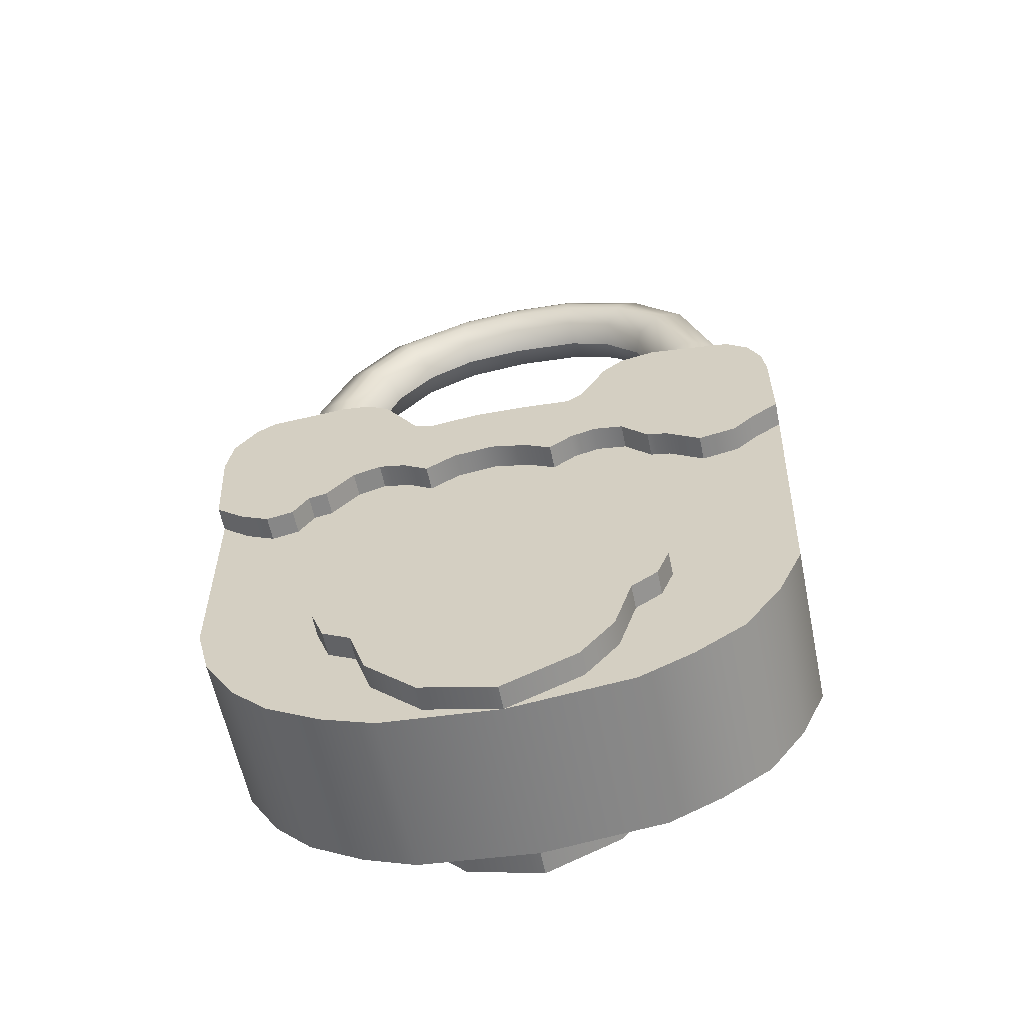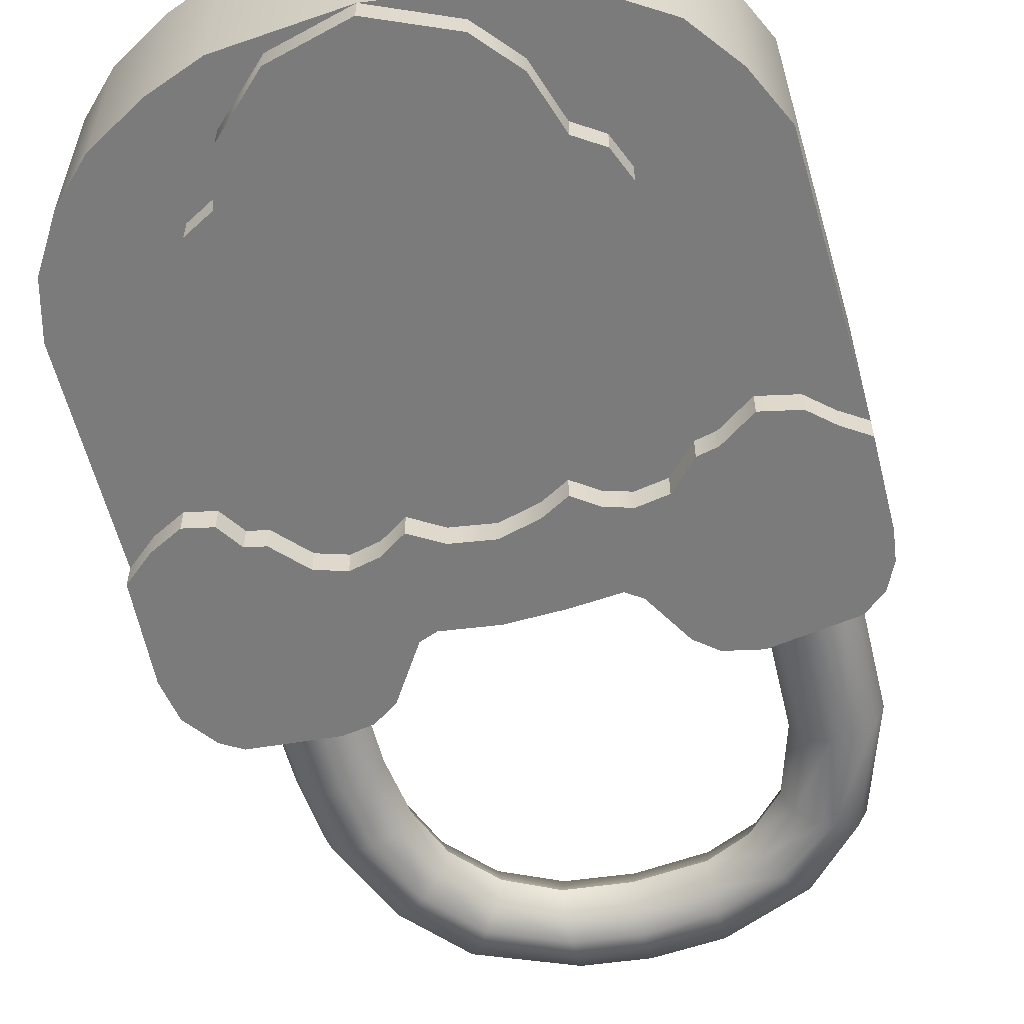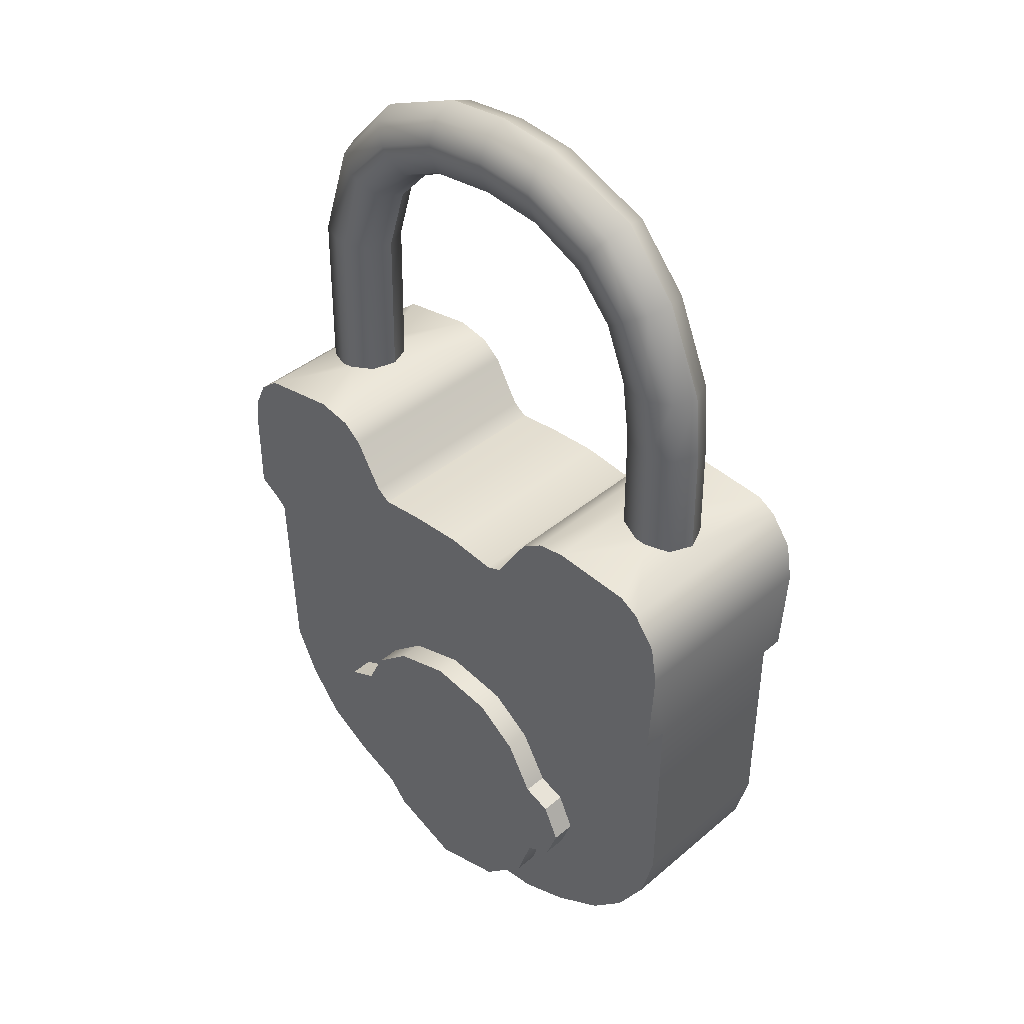
<metadata>
{"format":"obj","ext":"obj","renderer":"f3d","projection":"perspective","resolution":1024,"background":"white","views":[{"elev":-59.8,"azim":11.6,"up":"+Y"},{"elev":-58.4,"azim":14.2,"up":"+Z"},{"elev":40.4,"azim":-135.9,"up":"+Y"}]}
</metadata>
<code>
o padlock_1
v -0.01567 -0.03551 0.011
v 0.01412 -0.0357 0.011
v -0.0289 -0.03685 0.011
v -0.03137 -0.05392 0.0085
v -0.03128 -0.07543 0.0085
v -0.02985 -0.08095 0.0085
v -0.02671 -0.08609 0.0085
v -0.0229 -0.08989 0.0085
v -0.01738 -0.09313 0.0085
v -0.01196 -0.09522 0.0085
v 3.2e-05 -0.09637 0.0085
v 0.0124 -0.09494 0.0085
v 0.01773 -0.09256 0.0085
v 0.02278 -0.08942 0.0085
v 0.02649 -0.08457 0.0085
v 0.02906 -0.07914 0.0085
v 0.03001 -0.05276 0.0085
v 0.02839 -0.03822 0.011
v 0.02754 -0.05438 0.0085
v 0.02516 -0.05647 0.0085
v 0.02144 -0.05723 0.0085
v 0.01802 -0.05485 0.0085
v 0.01602 -0.05438 0.0085
v 0.01336 -0.05152 0.0085
v 0.01031 -0.05095 0.0085
v 0.007742 -0.05171 0.0085
v 0.005458 -0.05333 0.0085
v 0.002793 -0.05181 0.0085
v -0.001014 -0.05076 0.0085
v -0.005106 -0.05133 0.0085
v -0.008151 -0.05314 0.0085
v -0.01072 -0.05143 0.0085
v -0.01348 -0.05076 0.0085
v -0.01633 -0.05162 0.0085
v -0.01919 -0.05466 0.0085
v -0.02109 -0.05504 0.0085
v -0.02271 -0.05742 0.0085
v -0.02547 -0.05799 0.0085
v -0.02852 -0.05638 0.0085
v -0.007652 -0.09431 0.0085
v -0.01279 -0.08928 0.0085
v -0.0145 -0.08414 0.0085
v -0.01736 -0.08255 0.0085
v -0.01873 -0.07889 0.0085
v -0.01702 -0.07524 0.0085
v -0.01416 -0.07409 0.0085
v -0.01131 -0.06907 0.0085
v -0.006853 -0.06576 0.0085
v -1e-06 -0.06462 0.0085
v 0.00628 -0.06644 0.0085
v 0.01051 -0.0701 0.0085
v 0.01245 -0.07409 0.0085
v 0.01564 -0.07558 0.0085
v 0.01667 -0.07878 0.0085
v 0.01542 -0.08186 0.0085
v 0.01279 -0.08357 0.0085
v 0.01096 -0.08917 0.0085
v 0.007536 -0.09317 0.0085
v -0.01567 -0.03551 -0.011
v 0.01412 -0.0357 -0.011
v -0.0289 -0.03685 -0.011
v -0.03137 -0.05392 -0.0085
v -0.03128 -0.07543 -0.0085
v -0.02985 -0.08095 -0.0085
v -0.02671 -0.08609 -0.0085
v -0.0229 -0.08989 -0.0085
v -0.01738 -0.09313 -0.0085
v -0.01196 -0.09522 -0.0085
v 3.2e-05 -0.09637 -0.0085
v 0.0124 -0.09494 -0.0085
v 0.01773 -0.09256 -0.0085
v 0.02278 -0.08942 -0.0085
v 0.02649 -0.08457 -0.0085
v 0.02906 -0.07914 -0.0085
v 0.03001 -0.05276 -0.0085
v 0.02839 -0.03822 -0.011
v 0.02754 -0.05438 -0.0085
v 0.02516 -0.05647 -0.0085
v 0.02144 -0.05723 -0.0085
v 0.01802 -0.05485 -0.0085
v 0.01602 -0.05438 -0.0085
v 0.01336 -0.05152 -0.0085
v 0.01031 -0.05095 -0.0085
v 0.007742 -0.05171 -0.0085
v 0.005458 -0.05333 -0.0085
v 0.002793 -0.05181 -0.0085
v -0.001014 -0.05076 -0.0085
v -0.005106 -0.05133 -0.0085
v -0.008151 -0.05314 -0.0085
v -0.01072 -0.05143 -0.0085
v -0.01348 -0.05076 -0.0085
v -0.01633 -0.05162 -0.0085
v -0.01919 -0.05466 -0.0085
v -0.02109 -0.05504 -0.0085
v -0.02271 -0.05742 -0.0085
v -0.02547 -0.05799 -0.0085
v -0.02852 -0.05638 -0.0085
v -0.007652 -0.09431 -0.0085
v -0.01279 -0.08928 -0.0085
v -0.0145 -0.08414 -0.0085
v -0.01736 -0.08255 -0.0085
v -0.01873 -0.07889 -0.0085
v -0.01702 -0.07524 -0.0085
v -0.01416 -0.07409 -0.0085
v -0.01131 -0.06907 -0.0085
v -0.006853 -0.06576 -0.0085
v -1e-06 -0.06462 -0.0085
v 0.00628 -0.06644 -0.0085
v 0.01051 -0.0701 -0.0085
v 0.01245 -0.07409 -0.0085
v 0.01564 -0.07558 -0.0085
v 0.01667 -0.07878 -0.0085
v 0.01542 -0.08186 -0.0085
v 0.01279 -0.08357 -0.0085
v 0.01096 -0.08917 -0.0085
v 0.007536 -0.09317 -0.0085
v -0.01859 -0.03503 0.011
v -0.01329 -0.03713 0.011
v -0.009769 -0.04265 0.011
v -0.008056 -0.04331 0.011
v -0.002727 -0.04265 0.011
v 0.002792 -0.04284 0.011
v 0.007646 -0.04331 0.011
v 0.009168 -0.04227 0.011
v 0.01202 -0.03741 0.011
v 0.01772 -0.03495 0.011
v -0.02691 -0.03567 0.011
v -0.03121 -0.03993 0.011
v -0.03193 -0.04401 0.011
v -0.03137 -0.05392 0.011
v 0.03001 -0.05276 0.011
v 0.03001 -0.04383 0.011
v 0.02963 -0.04088 0.011
v 0.02619 -0.03636 0.011
v 0.02754 -0.05438 0.011
v 0.02516 -0.05647 0.011
v 0.02144 -0.05723 0.011
v 0.01802 -0.05485 0.011
v 0.01602 -0.05438 0.011
v 0.01336 -0.05152 0.011
v 0.01031 -0.05095 0.011
v 0.007742 -0.05171 0.011
v 0.005458 -0.05333 0.011
v 0.002793 -0.05181 0.011
v -0.001014 -0.05076 0.011
v -0.005106 -0.05133 0.011
v -0.008151 -0.05314 0.011
v -0.01072 -0.05143 0.011
v -0.01348 -0.05076 0.011
v -0.01633 -0.05162 0.011
v -0.01919 -0.05466 0.011
v -0.02109 -0.05504 0.011
v -0.02271 -0.05742 0.011
v -0.02547 -0.05799 0.011
v -0.02852 -0.05638 0.011
v 3.2e-05 -0.09637 0.011
v -0.007652 -0.09431 0.011
v -0.01279 -0.08928 0.011
v -0.0145 -0.08414 0.011
v -0.01736 -0.08255 0.011
v -0.01873 -0.07889 0.011
v -0.01702 -0.07524 0.011
v -0.01416 -0.07409 0.011
v -0.01131 -0.06907 0.011
v -0.006853 -0.06576 0.011
v -1e-06 -0.06462 0.011
v 0.00628 -0.06644 0.011
v 0.01051 -0.0701 0.011
v 0.01245 -0.07409 0.011
v 0.01564 -0.07558 0.011
v 0.01667 -0.07878 0.011
v 0.01542 -0.08186 0.011
v 0.01279 -0.08357 0.011
v 0.01096 -0.08917 0.011
v 0.007536 -0.09317 0.011
v -0.01859 -0.03503 -0.011
v -0.01329 -0.03713 -0.011
v -0.009769 -0.04265 -0.011
v -0.008056 -0.04331 -0.011
v -0.002727 -0.04265 -0.011
v 0.002792 -0.04284 -0.011
v 0.007646 -0.04331 -0.011
v 0.009168 -0.04227 -0.011
v 0.01202 -0.03741 -0.011
v 0.01772 -0.03495 -0.011
v -0.02691 -0.03567 -0.011
v -0.03121 -0.03993 -0.011
v -0.03193 -0.04401 -0.011
v -0.03137 -0.05392 -0.011
v 0.03001 -0.05276 -0.011
v 0.03001 -0.04383 -0.011
v 0.02963 -0.04088 -0.011
v 0.02619 -0.03636 -0.011
v 0.02754 -0.05438 -0.011
v 0.02516 -0.05647 -0.011
v 0.02144 -0.05723 -0.011
v 0.01802 -0.05485 -0.011
v 0.01602 -0.05438 -0.011
v 0.01336 -0.05152 -0.011
v 0.01031 -0.05095 -0.011
v 0.007742 -0.05171 -0.011
v 0.005458 -0.05333 -0.011
v 0.002793 -0.05181 -0.011
v -0.001014 -0.05076 -0.011
v -0.005106 -0.05133 -0.011
v -0.008151 -0.05314 -0.011
v -0.01072 -0.05143 -0.011
v -0.01348 -0.05076 -0.011
v -0.01633 -0.05162 -0.011
v -0.01919 -0.05466 -0.011
v -0.02109 -0.05504 -0.011
v -0.02271 -0.05742 -0.011
v -0.02547 -0.05799 -0.011
v -0.02852 -0.05638 -0.011
v 3.2e-05 -0.09637 -0.011
v -0.007652 -0.09431 -0.011
v -0.01279 -0.08928 -0.011
v -0.0145 -0.08414 -0.011
v -0.01736 -0.08255 -0.011
v -0.01873 -0.07889 -0.011
v -0.01702 -0.07524 -0.011
v -0.01416 -0.07409 -0.011
v -0.01131 -0.06907 -0.011
v -0.006853 -0.06576 -0.011
v -1e-06 -0.06462 -0.011
v 0.00628 -0.06644 -0.011
v 0.01051 -0.0701 -0.011
v 0.01245 -0.07409 -0.011
v 0.01564 -0.07558 -0.011
v 0.01667 -0.07878 -0.011
v 0.01542 -0.08186 -0.011
v 0.01279 -0.08357 -0.011
v 0.01096 -0.08917 -0.011
v 0.007536 -0.09317 -0.011
v 0.01772 -0.03495 0
v 0.02123 -0.03554 0.0035
v 0.01875 -0.03513 0.002475
v 0.01745 -0.01879 0
v 0.02094 -0.01879 0.0035
v 0.01847 -0.01879 0.002475
v 0.01526 -0.01162 0
v 0.01839 -0.00987 0.0035
v 0.01617 -0.01111 0.002475
v 0.01164 -0.007722 0
v 0.01368 -0.004791 0.0035
v 0.01224 -0.006864 0.002475
v 0.007193 -0.005534 0
v 0.007193 -0.002117 0.0035
v 0.007193 -0.004533 0.002475
v 3.3e-05 -0.004772 0
v 4.4e-05 -0.00125 0.0035
v 3.6e-05 -0.003741 0.002475
v -0.006529 -0.005438 0
v -0.006529 -0.002021 0.0035
v -0.006529 -0.004437 0.002475
v -0.01167 -0.008008 0
v -0.0138 -0.005131 0.0035
v -0.0123 -0.007165 0.002475
v -0.01557 -0.01239 0
v -0.01844 -0.01035 0.0035
v -0.01641 -0.01179 0.002475
v -0.01767 -0.01762 0
v -0.02124 -0.01735 0.0035
v -0.01871 -0.01754 0.002475
v -0.01852 -0.02378 0
v -0.02201 -0.02378 0.0035
v -0.01955 -0.02378 0.002475
v -0.02259 -0.01725 0.0035
v -0.02614 -0.01698 0
v -0.0251 -0.01706 0.002475
v 0.02241 -0.007612 0
v 0.0193 -0.009356 0.0035
v 0.0215 -0.008123 0.002475
v 0.01423 -0.003922 0.0035
v 0.01661 -0.001277 0
v 0.01591 -0.002051 0.002475
v 0.007193 -0.000617 0.0035
v 0.007193 0.002795 0
v 0.007193 0.001796 0.002475
v 5.4e-05 2.2e-05 0.0035
v 5.4e-05 0.003522 0
v 5.4e-05 0.002497 0.002475
v -0.006529 -0.000627 0.0035
v -0.006529 0.002795 0
v -0.006529 0.001793 0.002475
v -0.0145 -0.004073 0.0035
v -0.0166 -0.001236 0
v -0.01598 -0.002067 0.002475
v -0.01928 -0.009592 0.0035
v -0.02228 -0.007779 0
v -0.0214 -0.00831 0.002475
v 0.0227 -0.03578 0.0035
v 0.02619 -0.03636 0
v 0.02517 -0.03619 0.002475
v 0.02253 -0.01879 0.0035
v 0.026 -0.01879 0
v 0.02498 -0.01879 0.002475
v -0.02331 -0.02378 0.0035
v -0.02678 -0.02378 0
v -0.02576 -0.02378 0.002475
v -0.02691 -0.03567 0
v -0.02341 -0.0354 0.0035
v -0.02588 -0.03559 0.002475
v -0.02209 -0.03529 0.0035
v -0.01859 -0.03503 0
v -0.01962 -0.0351 0.002475
v 0.02123 -0.03554 -0.0035
v 0.01772 -0.03495 0
v 0.01875 -0.03513 -0.002475
v 0.02094 -0.01879 -0.0035
v 0.01745 -0.01879 0
v 0.01847 -0.01879 -0.002475
v 0.01839 -0.00987 -0.0035
v 0.01526 -0.01162 0
v 0.01617 -0.01111 -0.002475
v 0.01368 -0.004791 -0.0035
v 0.01164 -0.007722 0
v 0.01224 -0.006864 -0.002475
v 0.007193 -0.002117 -0.0035
v 0.007193 -0.005534 0
v 0.007193 -0.004533 -0.002475
v 4.4e-05 -0.00125 -0.0035
v 3.3e-05 -0.004772 0
v 3.6e-05 -0.003741 -0.002475
v -0.006529 -0.002021 -0.0035
v -0.006529 -0.005438 0
v -0.006529 -0.004437 -0.002475
v -0.0138 -0.005131 -0.0035
v -0.01167 -0.008008 0
v -0.0123 -0.007165 -0.002475
v -0.01844 -0.01035 -0.0035
v -0.01557 -0.01239 0
v -0.01641 -0.01179 -0.002475
v -0.02124 -0.01735 -0.0035
v -0.01767 -0.01762 0
v -0.01871 -0.01754 -0.002475
v -0.02201 -0.02378 -0.0035
v -0.01852 -0.02378 0
v -0.01955 -0.02378 -0.002475
v -0.02614 -0.01698 0
v -0.02259 -0.01725 -0.0035
v -0.0251 -0.01706 -0.002475
v 0.0193 -0.009356 -0.0035
v 0.02241 -0.007612 0
v 0.0215 -0.008123 -0.002475
v 0.01661 -0.001277 0
v 0.01423 -0.003922 -0.0035
v 0.01591 -0.002051 -0.002475
v 0.007193 0.002795 0
v 0.007193 -0.000617 -0.0035
v 0.007193 0.001796 -0.002475
v 5.4e-05 0.003522 0
v 5.4e-05 2.2e-05 -0.0035
v 5.4e-05 0.002497 -0.002475
v -0.006529 0.002795 0
v -0.006529 -0.000627 -0.0035
v -0.006529 0.001793 -0.002475
v -0.0166 -0.001236 0
v -0.0145 -0.004073 -0.0035
v -0.01598 -0.002067 -0.002475
v -0.02228 -0.007779 0
v -0.01928 -0.009592 -0.0035
v -0.0214 -0.00831 -0.002475
v 0.02619 -0.03636 0
v 0.0227 -0.03578 -0.0035
v 0.02517 -0.03619 -0.002475
v 0.026 -0.01879 0
v 0.02253 -0.01879 -0.0035
v 0.02498 -0.01879 -0.002475
v -0.02678 -0.02378 0
v -0.02331 -0.02378 -0.0035
v -0.02576 -0.02378 -0.002475
v -0.02341 -0.0354 -0.0035
v -0.02691 -0.03567 0
v -0.02588 -0.03559 -0.002475
v -0.01859 -0.03503 0
v -0.02209 -0.03529 -0.0035
v -0.01962 -0.0351 -0.002475
f 247 320 317 244
f 371 337 377 373
f 190 191 75
f 244 317 314 241
f 296 367 344 271
f 289 268 263 260
f 277 280 251 248
f 250 323 320 247
f 274 276 279 277
f 253 326 323 250
f 256 329 326 253
f 277 279 282 280
f 259 332 329 256
f 262 335 332 259
f 280 282 285 283
f 298 302 304 266
f 299 370 374 301
f 283 285 288 286
f 307 310 368 365
f 286 288 291 289
f 265 267 306 305
f 269 340 370 299
f 18 76 364 293
f 268 298 266 263
f 280 283 254 251
f 271 344 346 275
f 341 334 337 371
f 304 302 127 117
f 301 374 61 3
f 265 338 335 262
f 11 69 70 12
f 17 19 20
f 16 54 55 15
f 17 132 131
f 40 41 9 10
f 39 155 130 4
f 241 314 311 238
f 235 308 60 2
f 75 74 112 111 77
f 74 73 113 112
f 102 220 219 101
f 98 68 67 99
f 331 334 341 362
f 13 12 70 71
f 13 71 72 14
f 14 72 73 15
f 15 73 74 16
f 10 68 69 11
f 177 59 1 118
f 5 63 64 6
f 126 134 292 236
f 16 74 75 17
f 295 272 242 239
f 6 64 65 7
f 130 129 4
f 7 65 66 8
f 8 66 67 9
f 9 67 68 10
f 373 377 176 186
f 156 175 167 166
f 127 3 154 153
f 11 156 157 40
f 40 157 158 41
f 132 17 75 191
f 41 158 159 42
f 42 159 160 43
f 43 160 161 44
f 17 131 135 19
f 44 161 162 45
f 19 135 136 20
f 45 162 163 46
f 20 136 137 21
f 46 163 164 47
f 21 137 138 22
f 128 3 61 187
f 47 164 165 48
f 22 138 139 23
f 48 165 166 49
f 23 139 140 24
f 49 166 167 50
f 24 140 141 25
f 50 167 168 51
f 25 141 142 26
f 51 168 169 52
f 26 142 143 27
f 52 169 170 53
f 27 143 144 28
f 53 170 171 54
f 28 144 145 29
f 1 59 376 305
f 54 171 172 55
f 29 145 146 30
f 55 172 173 56
f 30 146 147 31
f 56 173 174 57
f 31 147 148 32
f 57 174 175 58
f 32 148 149 33
f 58 175 156 11
f 33 149 150 34
f 34 150 151 35
f 35 151 152 36
f 36 152 153 37
f 292 295 239 236
f 37 153 154 38
f 38 154 155 39
f 215 216 234
f 176 188 187 186
f 77 194 190 75
f 103 221 220 102
f 78 195 194 77
f 129 128 187 188
f 104 222 221 103
f 79 196 195 78
f 4 129 188 62
f 105 223 222 104
f 80 197 196 79
f 62 188 189
f 106 224 223 105
f 81 198 197 80
f 107 225 224 106
f 82 199 198 81
f 108 226 225 107
f 83 200 199 82
f 109 227 226 108
f 84 201 200 83
f 110 228 227 109
f 85 202 201 84
f 111 229 228 110
f 86 203 202 85
f 112 230 229 111
f 87 204 203 86
f 113 231 230 112
f 88 205 204 87
f 184 183 124 125
f 114 232 231 113
f 89 206 205 88
f 115 233 232 114
f 90 207 206 89
f 179 178 119 120
f 116 234 233 115
f 91 208 207 90
f 182 181 122 123
f 69 215 234 116
f 92 209 208 91
f 93 210 209 92
f 180 179 120 121
f 94 211 210 93
f 95 212 211 94
f 4 62 63 5
f 96 213 212 95
f 97 214 213 96
f 183 182 123 124
f 62 189 214 97
f 133 132 191 192
f 181 180 121 122
f 98 216 215 69
f 18 133 192 76
f 99 217 216 98
f 2 60 184 125
f 100 218 217 99
f 193 185 307 365
f 178 177 118 119
f 101 219 218 100
f 310 313 343 368
f 235 2 126 236 237
f 292 134 18 293 294
f 301 3 127 302 303
f 304 117 1 305 306
f 307 185 60 308 309
f 364 76 193 365 366
f 373 186 61 374 375
f 376 59 176 377 378
f 235 237 240 238
f 237 236 239 240
f 238 240 243 241
f 240 239 242 243
f 241 243 246 244
f 243 242 245 246
f 244 246 249 247
f 246 245 248 249
f 247 249 252 250
f 249 248 251 252
f 250 252 255 253
f 252 251 254 255
f 253 255 258 256
f 255 254 257 258
f 256 258 261 259
f 258 257 260 261
f 259 261 264 262
f 261 260 263 264
f 262 264 267 265
f 264 263 266 267
f 267 266 304 306
f 298 300 303 302
f 272 273 276 274
f 273 271 275 276
f 276 275 278 279
f 346 348 351 349
f 347 316 319 350
f 319 322 353 350
f 279 278 281 282
f 349 351 354 352
f 282 281 284 285
f 352 354 357 355
f 285 284 287 288
f 355 357 360 358
f 288 287 290 291
f 358 360 363 361
f 291 290 269 270
f 361 363 342 340
f 294 293 296 297
f 364 366 369 367
f 295 297 273 272
f 297 296 271 273
f 268 270 300 298
f 270 269 299 300
f 300 299 301 303
f 337 339 378 377
f 307 309 312 310
f 309 308 311 312
f 310 312 315 313
f 312 311 314 315
f 313 315 318 316
f 315 314 317 318
f 316 318 321 319
f 318 317 320 321
f 319 321 324 322
f 321 320 323 324
f 322 324 327 325
f 324 323 326 327
f 325 327 330 328
f 327 326 329 330
f 328 330 333 331
f 330 329 332 333
f 331 333 336 334
f 333 332 335 336
f 334 336 339 337
f 336 335 338 339
f 339 338 376 378
f 370 372 375 374
f 344 345 348 346
f 345 343 347 348
f 348 347 350 351
f 275 346 349 278
f 322 325 356 353
f 274 277 248 245
f 351 350 353 354
f 278 349 352 281
f 354 353 356 357
f 281 352 355 284
f 357 356 359 360
f 284 355 358 287
f 360 359 362 363
f 287 358 361 290
f 363 362 341 342
f 290 361 340 269
f 366 365 368 369
f 293 364 367 296
f 367 369 345 344
f 369 368 343 345
f 340 342 372 370
f 342 341 371 372
f 372 371 373 375
f 305 376 338 265
f 238 311 308 235
f 292 294 297 295
f 289 291 270 268
f 272 274 245 242
f 343 313 316 347
f 325 328 359 356
f 328 331 362 359
f 286 289 260 257
f 283 286 257 254
f 182 183 200 201
f 183 184 199 200
f 184 60 198 199
f 60 185 197 198
f 185 193 195 197
f 193 76 194 195
f 76 192 194
f 192 191 190 194
f 195 196 197
f 188 176 189
f 189 176 211 214
f 211 212 213 214
f 211 176 59 210
f 59 177 209 210
f 177 178 208 209
f 178 179 207 208
f 179 205 206 207
f 205 179 180 204
f 180 181 203 204
f 181 182 201 202 203
f 187 61 186
f 218 222 228 232
f 222 223 227 228
f 223 224 226 227
f 224 225 226
f 222 218 219 221
f 228 229 231 232
f 216 217 233 234
f 217 218 232 233
f 219 220 221
f 229 230 231
f 73 72 114 113
f 72 71 115 114
f 71 70 116 115
f 70 69 116
f 68 98 69
f 67 66 100 99
f 66 65 101 100
f 65 64 102 101
f 104 103 63 62 97
f 103 102 64 63
f 111 110 78 77
f 110 109 79 78
f 109 108 80 79
f 108 107 81 80
f 106 95 93
f 95 94 93
f 95 106 105 96
f 105 104 97 96
f 93 92 90 89
f 92 91 90
f 89 88 86 85
f 88 87 86
f 85 84 82 81
f 84 83 82
f 107 85 81
f 85 107 89
f 89 107 106 93
f 173 172 170 169
f 172 171 170
f 163 162 160 159
f 162 161 160
f 175 174 168 167
f 174 173 169 168
f 166 165 157 156
f 165 164 158 157
f 164 163 159 158
f 55 56 14 15
f 56 57 13 14
f 57 58 12 13
f 41 42 8 9
f 42 43 7 8
f 43 44 6 7
f 10 11 40
f 58 11 12
f 21 27 31 37
f 27 28 30 31
f 27 23 24 26
f 31 35 37
f 21 22 23
f 23 27 21
f 24 25 26
f 28 29 30
f 35 31 32 34
f 32 33 34
f 35 36 37
f 21 37 49
f 37 38 47 48
f 20 52 53 17
f 52 20 21 51
f 21 50 51
f 50 21 49
f 53 54 16 17
f 38 39 46 47
f 39 45 46
f 45 39 4 44
f 4 5 6 44
f 48 49 37
f 3 128 155 154
f 128 129 130 155
f 153 152 127
f 151 150 117 127
f 150 149 1 117
f 152 151 127
f 149 118 1
f 118 149 148 119
f 148 147 120 119
f 147 146 121 120
f 146 145 122 121
f 145 144 122
f 144 142 123 122
f 142 144 143
f 142 141 124 123
f 141 140 125 124
f 140 139 2 125
f 139 138 126 2
f 138 137 134 126
f 137 136 18 134
f 136 135 133 18
f 135 131 132 133

</code>
